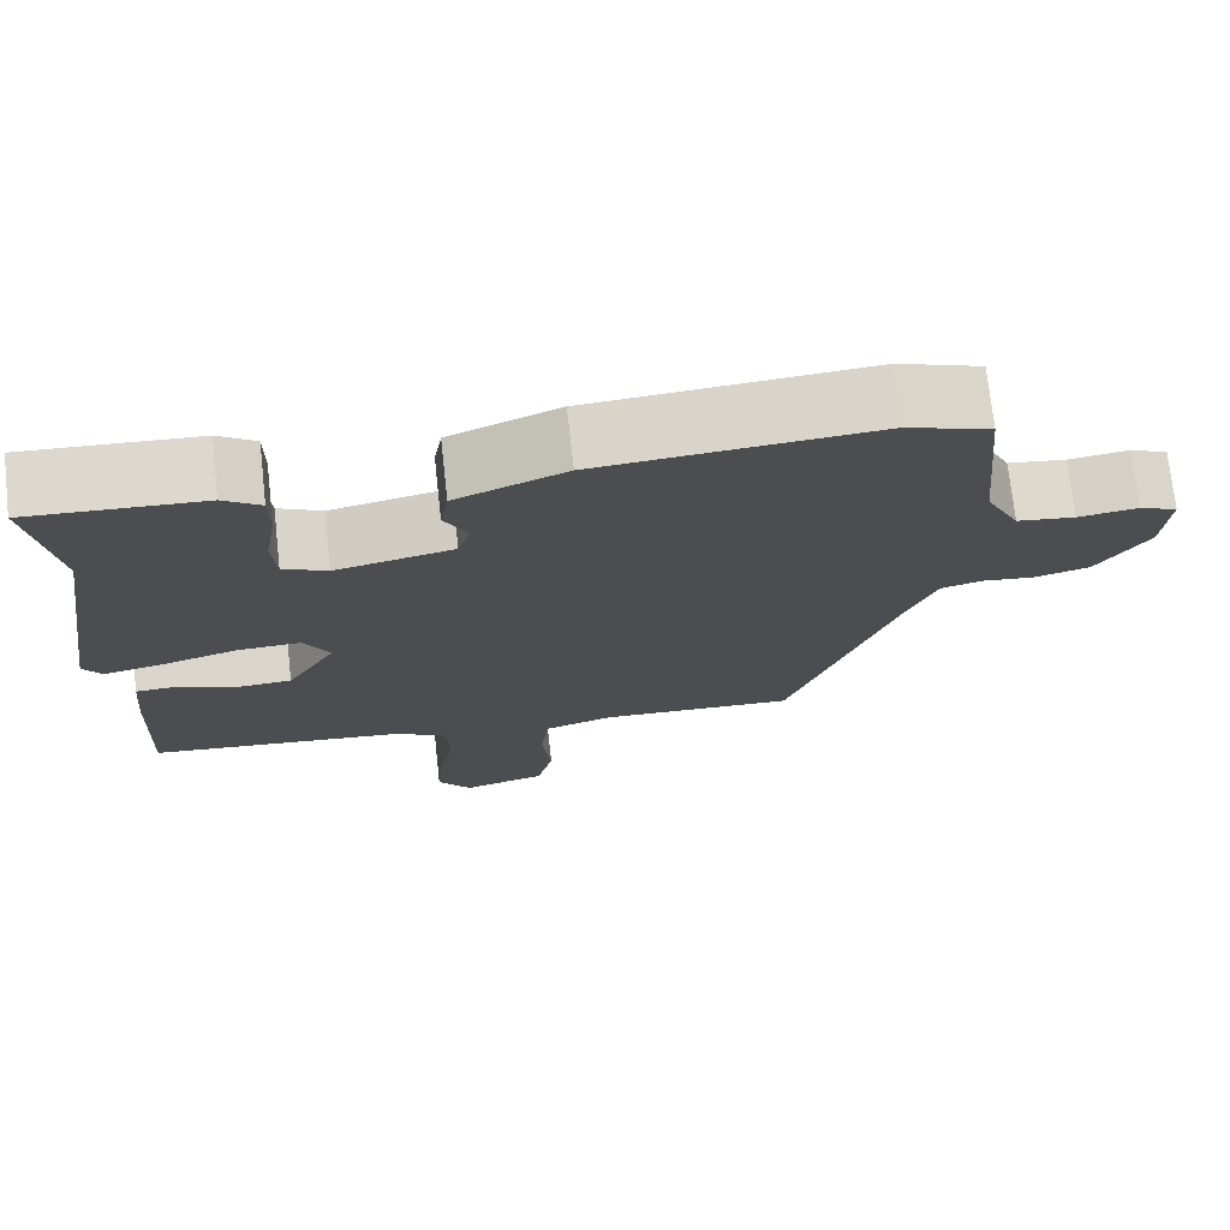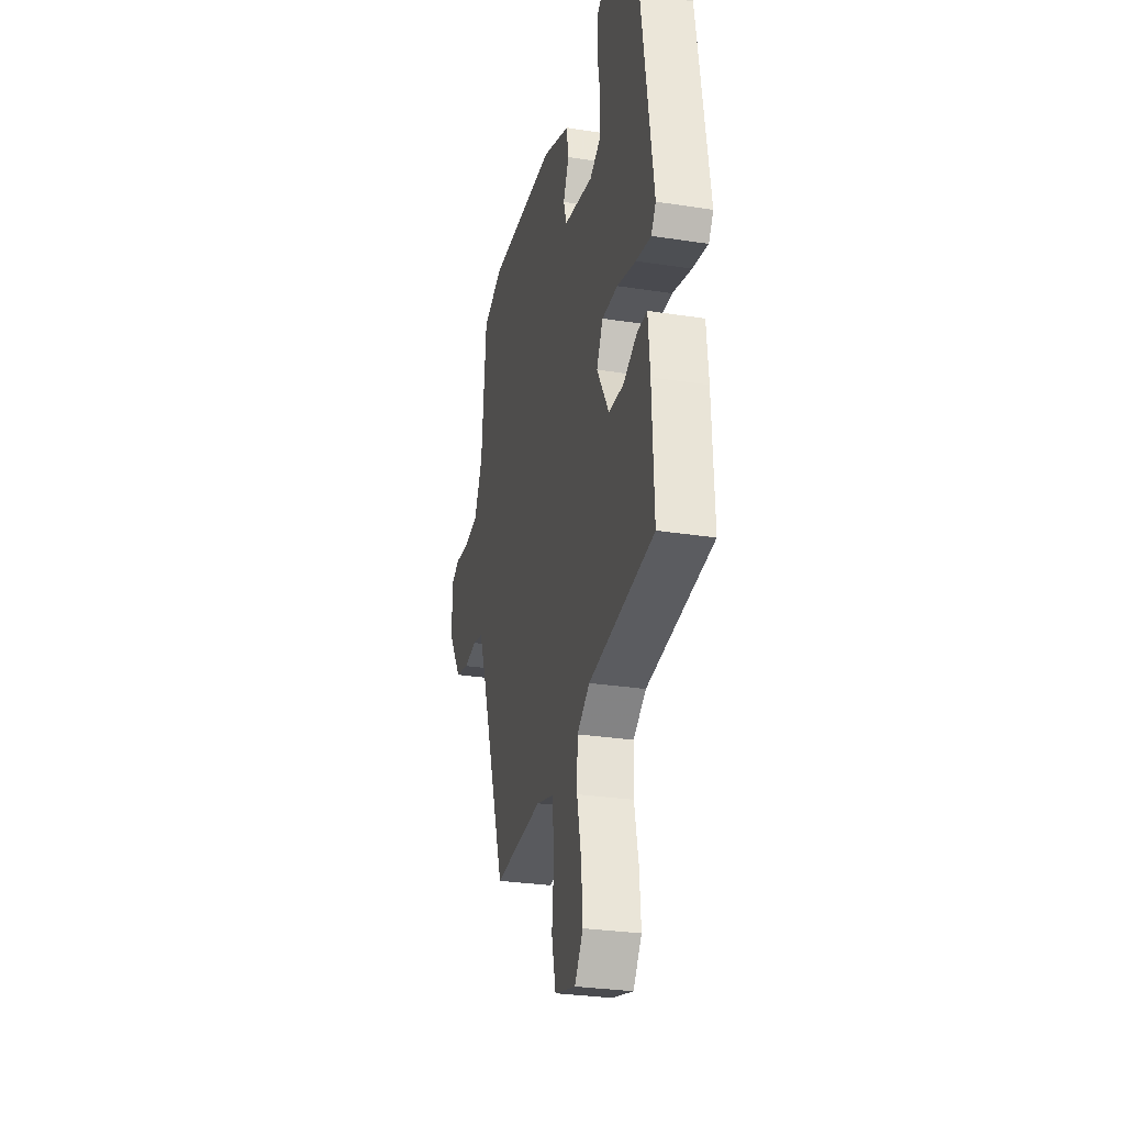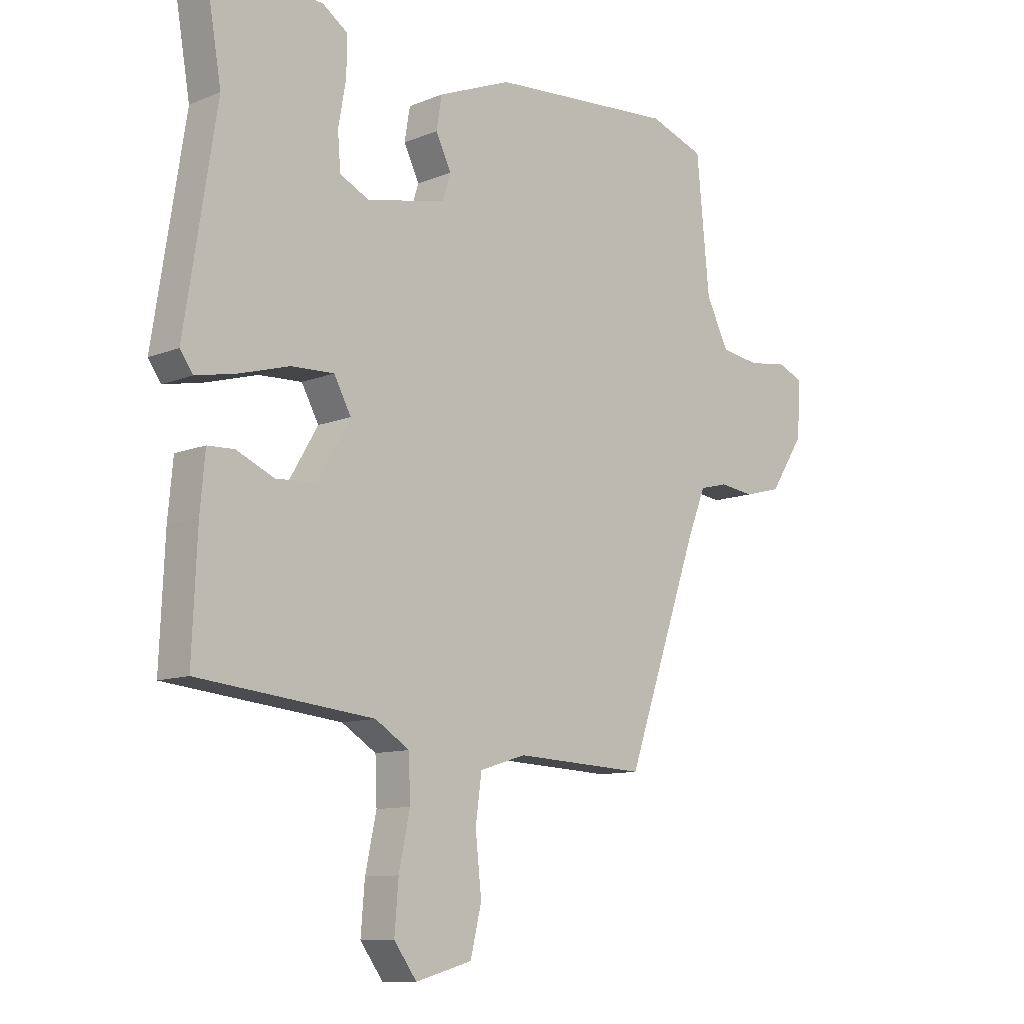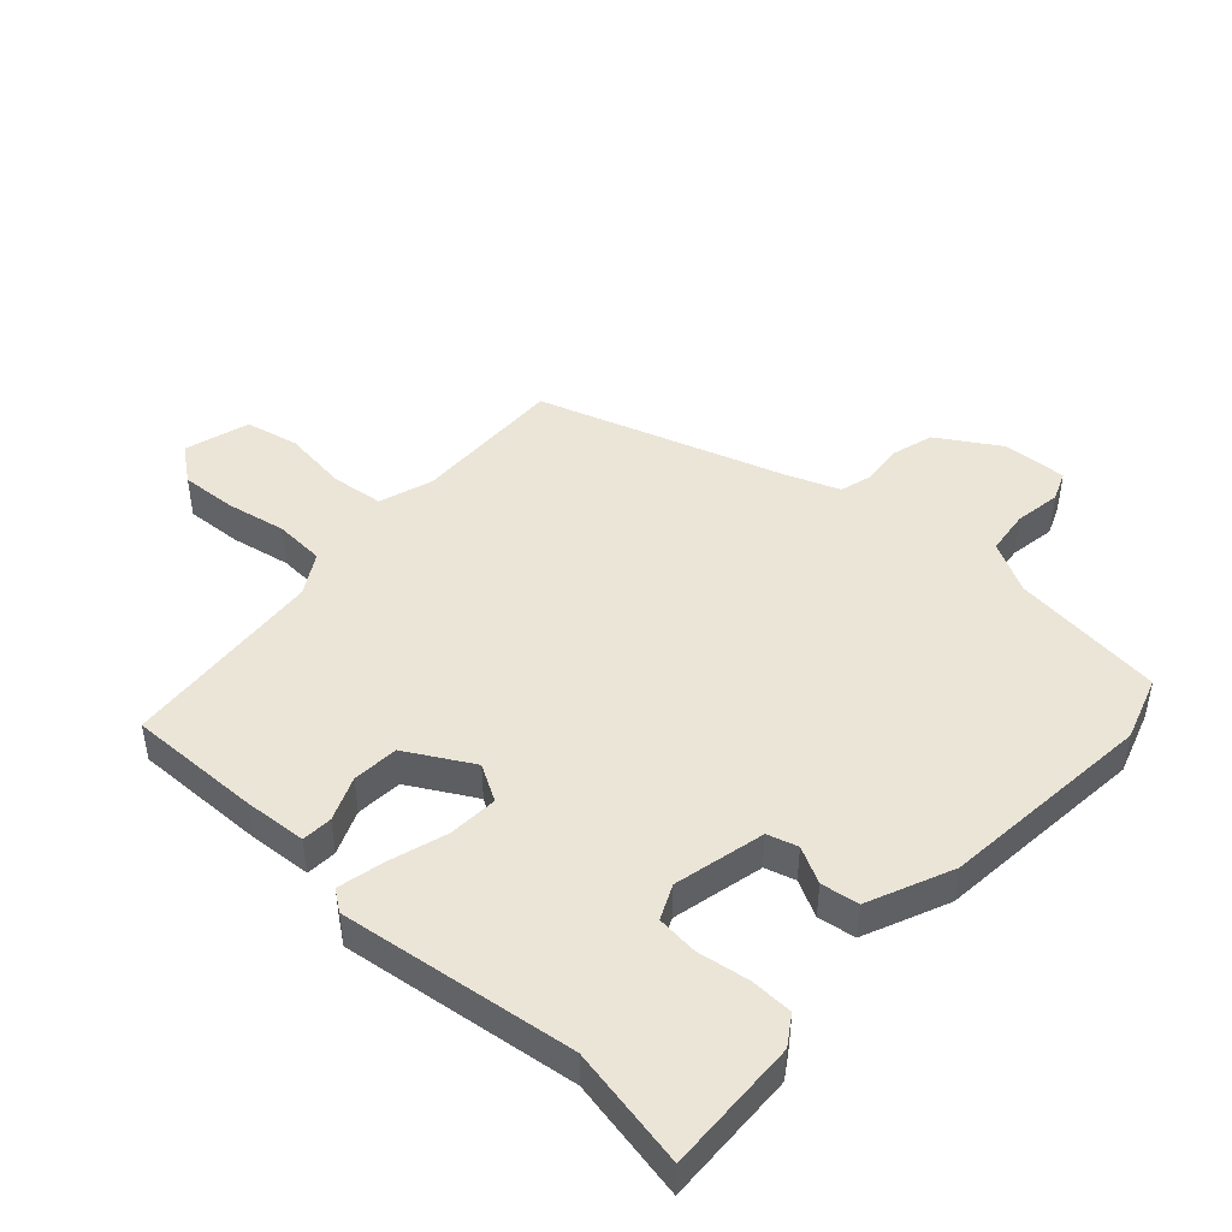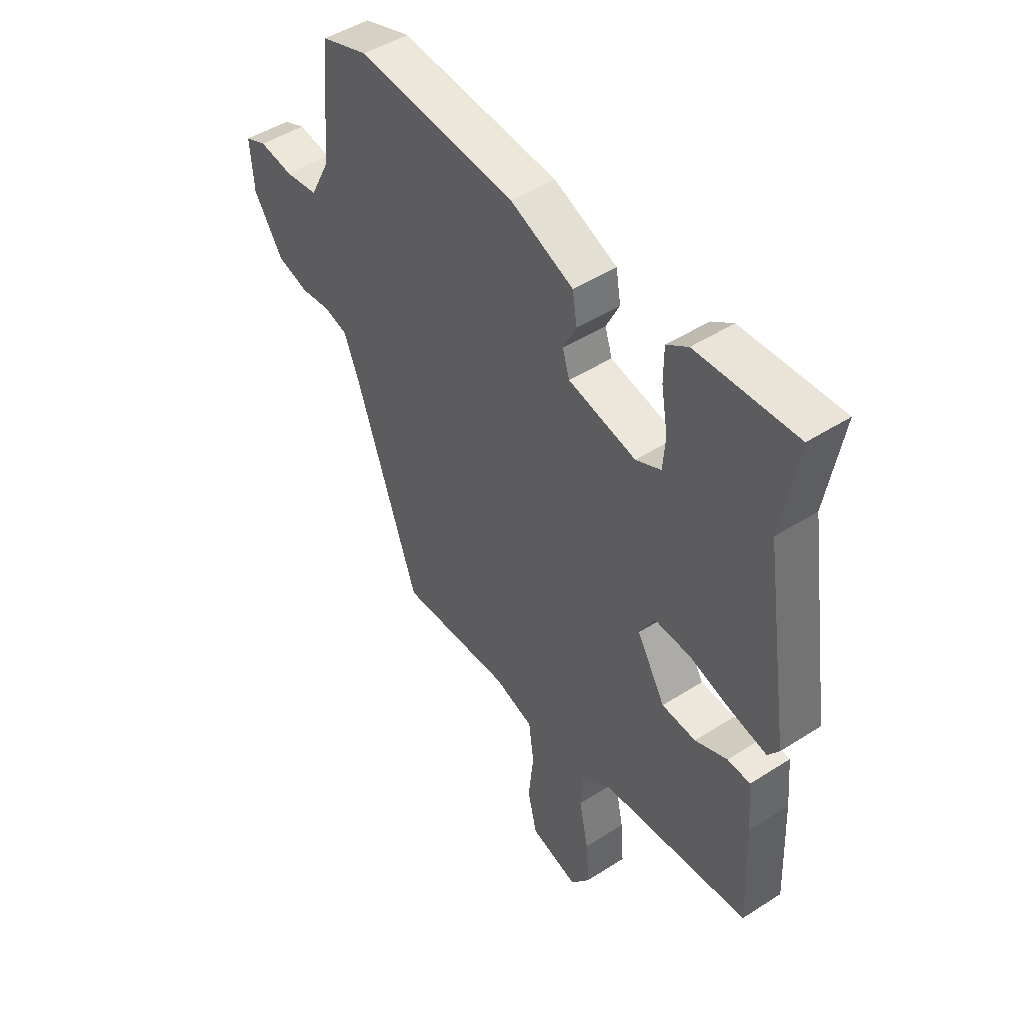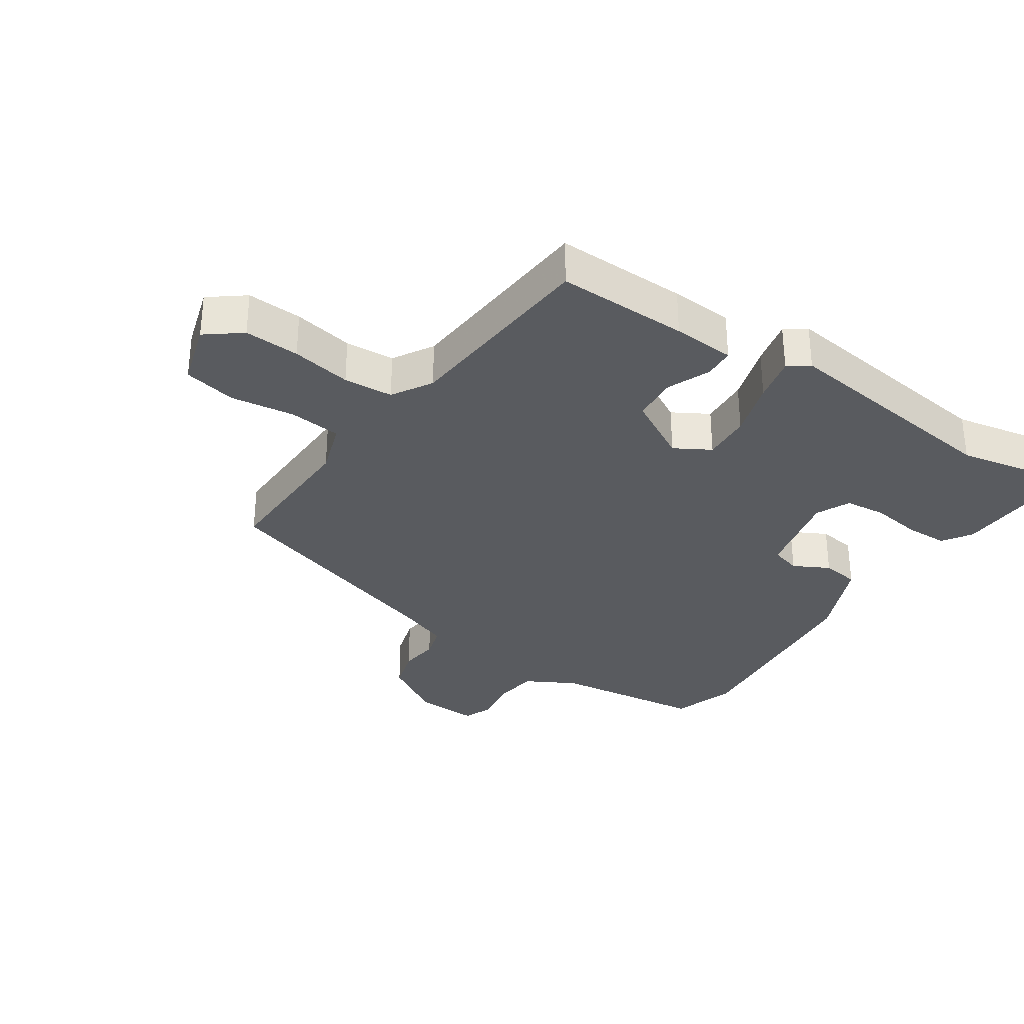
<metadata>
{"format":"obj","ext":"obj","renderer":"f3d","projection":"perspective","resolution":1024,"background":"white","views":[{"elev":73.4,"azim":-6.3,"up":"+Z"},{"elev":-29.2,"azim":-102.9,"up":"+Z"},{"elev":-10.5,"azim":-44.4,"up":"+Z"},{"elev":45.9,"azim":-46.4,"up":"+Y"},{"elev":47.5,"azim":-125.9,"up":"+Z"},{"elev":-32.1,"azim":-122.4,"up":"+Y"}]}
</metadata>
<code>
v -0.475 0.07 0.354
v -0.507 0.07 0.543
v -0.298 0.07 0.531
v -0.253 0.07 0.5
v -0.253 0.07 0.433
v -0.267 0.07 0.353
v -0.262 0.07 0.288
v -0.209 0.07 0.262
v -0.066 0.07 0.292
v -0.051 0.07 0.339
v -0.079 0.07 0.396
v -0.069 0.07 0.455
v 0.064 0.07 0.509
v 0.4 0.07 0.535
v 0.5 0.07 0.5
v 0.523 0.07 0.262
v 0.564 0.07 0.181
v 0.634 0.07 0.171
v 0.706 0.07 0.181
v 0.752 0.07 0.161
v 0.745 0.07 0.061
v 0.683 0.07 -0.034
v 0.616 0.07 -0.052
v 0.553 0.07 -0.044
v 0.502 0.07 -0.057
v 0.469 0.07 -0.139
v 0.337 0.07 -0.517
v 0.099 0.07 -0.506
v 0.015 0.07 -0.532
v 0.004 0.07 -0.614
v 0.015 0.07 -0.716
v -0.005 0.07 -0.799
v -0.107 0.07 -0.827
v -0.148 0.07 -0.771
v -0.141 0.07 -0.684
v -0.121 0.07 -0.59
v -0.124 0.07 -0.512
v -0.186 0.07 -0.473
v -0.503 0.07 -0.44
v -0.494 0.07 -0.233
v -0.485 0.07 -0.135
v -0.437 0.07 -0.133
v -0.369 0.07 -0.163
v -0.297 0.07 -0.159
v -0.237 0.07 -0.058
v -0.268 0.07 -0.001
v -0.345 0.07 -0.004
v -0.436 0.07 -0.03
v -0.509 0.07 -0.045
v -0.532 0.07 -0.012
v -0.475 0 0.354
v -0.507 0 0.543
v -0.298 0 0.531
v -0.253 0 0.5
v -0.253 0 0.433
v -0.267 0 0.353
v -0.262 0 0.288
v -0.209 0 0.262
v -0.066 0 0.292
v -0.051 0 0.339
v -0.079 0 0.396
v -0.069 0 0.455
v 0.064 0 0.509
v 0.4 0 0.535
v 0.5 0 0.5
v 0.523 0 0.262
v 0.564 0 0.181
v 0.634 0 0.171
v 0.706 0 0.181
v 0.752 0 0.161
v 0.745 0 0.061
v 0.683 0 -0.034
v 0.616 0 -0.052
v 0.553 0 -0.044
v 0.502 0 -0.057
v 0.469 0 -0.139
v 0.337 0 -0.517
v 0.099 0 -0.506
v 0.015 0 -0.532
v 0.004 0 -0.614
v 0.015 0 -0.716
v -0.005 0 -0.799
v -0.107 0 -0.827
v -0.148 0 -0.771
v -0.141 0 -0.684
v -0.121 0 -0.59
v -0.124 0 -0.512
v -0.186 0 -0.473
v -0.503 0 -0.44
v -0.494 0 -0.233
v -0.485 0 -0.135
v -0.437 0 -0.133
v -0.369 0 -0.163
v -0.297 0 -0.159
v -0.237 0 -0.058
v -0.268 0 -0.001
v -0.345 0 -0.004
v -0.436 0 -0.03
v -0.509 0 -0.045
v -0.532 0 -0.012
f 49 50 1
f 48 49 1
f 47 48 1
f 1 2 3
f 47 1 3
f 46 47 3
f 45 46 3
f 41 42 43
f 40 41 43
f 39 40 43
f 38 39 43
f 37 38 43 44
f 34 35 36
f 33 34 36
f 32 33 36
f 31 32 36
f 30 31 36
f 29 30 36 37
f 37 44 45
f 29 37 45
f 28 29 45
f 22 23 24
f 21 22 24
f 20 21 24
f 19 20 24
f 18 19 24
f 17 18 24 25
f 16 17 25 26
f 15 16 26
f 14 15 26
f 13 14 26
f 12 13 26
f 11 12 26
f 10 11 26
f 3 4 5 6
f 3 6 7
f 45 3 7
f 28 45 7 8
f 26 27 28
f 10 26 28
f 9 10 28
f 8 9 28
f 51 100 99
f 51 99 98
f 51 98 97
f 53 52 51
f 53 51 97
f 53 97 96
f 53 96 95
f 93 92 91
f 93 91 90
f 93 90 89
f 93 89 88
f 94 93 88 87
f 86 85 84
f 86 84 83
f 86 83 82
f 86 82 81
f 86 81 80
f 87 86 80 79
f 95 94 87
f 95 87 79
f 95 79 78
f 74 73 72
f 74 72 71
f 74 71 70
f 74 70 69
f 74 69 68
f 75 74 68 67
f 76 75 67 66
f 76 66 65
f 76 65 64
f 76 64 63
f 76 63 62
f 76 62 61
f 76 61 60
f 56 55 54 53
f 57 56 53
f 57 53 95
f 58 57 95 78
f 78 77 76
f 78 76 60
f 78 60 59
f 78 59 58
f 1 51 52 2
f 2 52 53 3
f 3 53 54 4
f 4 54 55 5
f 5 55 56 6
f 6 56 57 7
f 7 57 58 8
f 8 58 59 9
f 9 59 60 10
f 10 60 61 11
f 11 61 62 12
f 12 62 63 13
f 13 63 64 14
f 14 64 65 15
f 15 65 66 16
f 16 66 67 17
f 17 67 68 18
f 18 68 69 19
f 19 69 70 20
f 20 70 71 21
f 21 71 72 22
f 22 72 73 23
f 23 73 74 24
f 24 74 75 25
f 25 75 76 26
f 26 76 77 27
f 27 77 78 28
f 28 78 79 29
f 29 79 80 30
f 30 80 81 31
f 31 81 82 32
f 32 82 83 33
f 33 83 84 34
f 34 84 85 35
f 35 85 86 36
f 36 86 87 37
f 37 87 88 38
f 38 88 89 39
f 39 89 90 40
f 40 90 91 41
f 41 91 92 42
f 42 92 93 43
f 43 93 94 44
f 44 94 95 45
f 45 95 96 46
f 46 96 97 47
f 47 97 98 48
f 48 98 99 49
f 49 99 100 50
f 50 100 51 1

</code>
